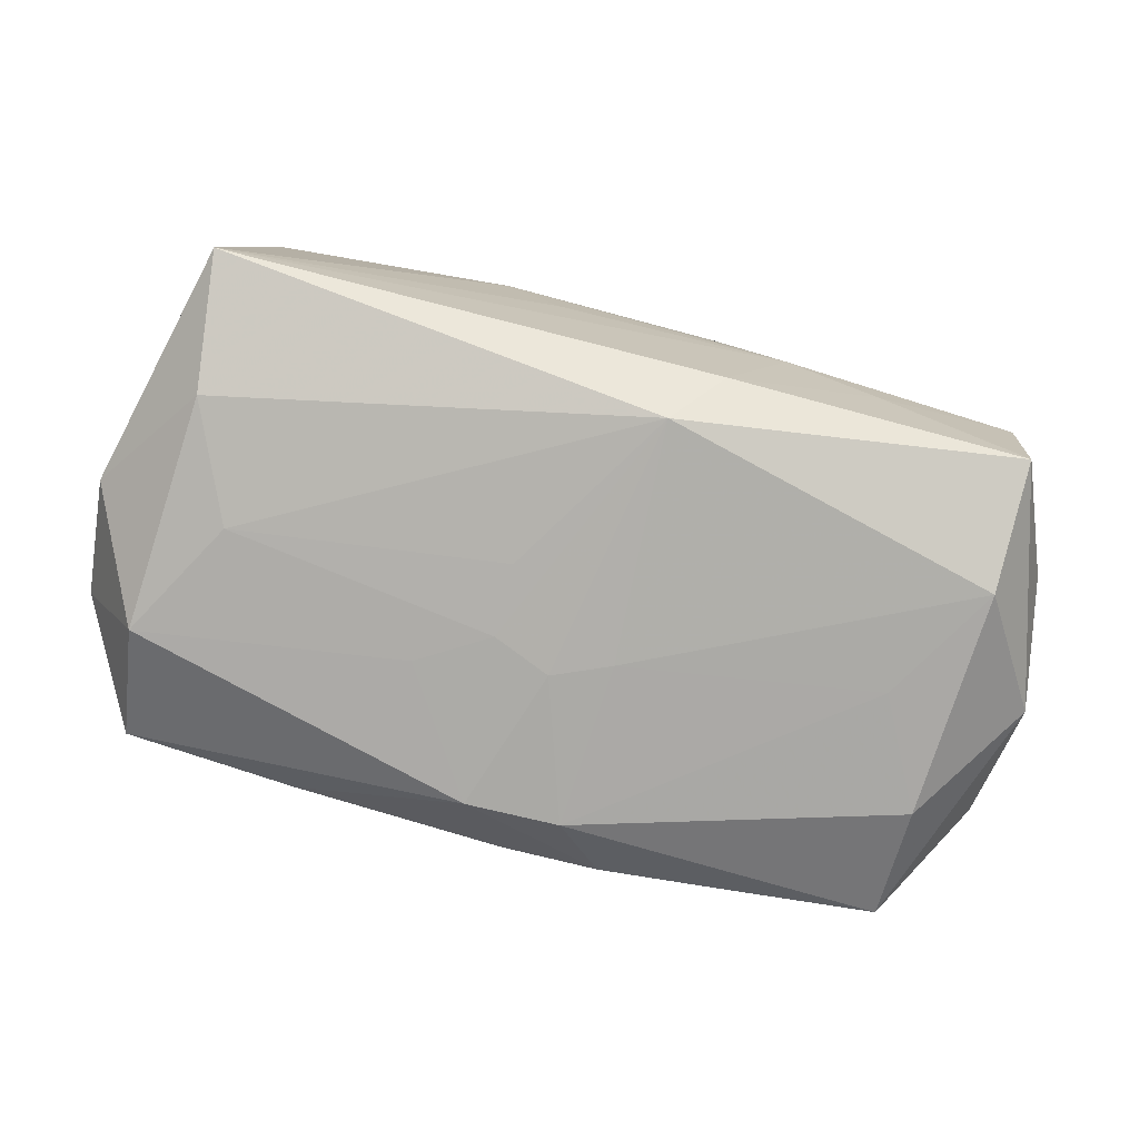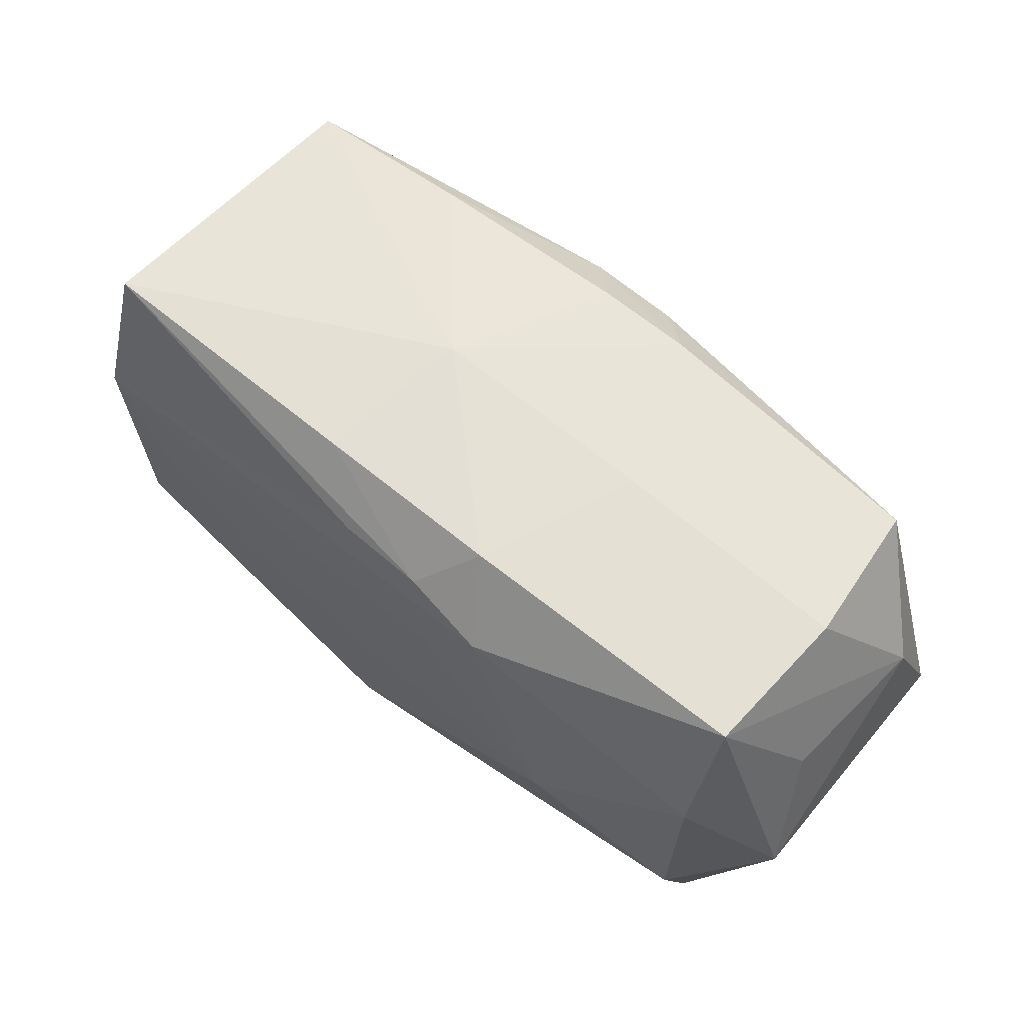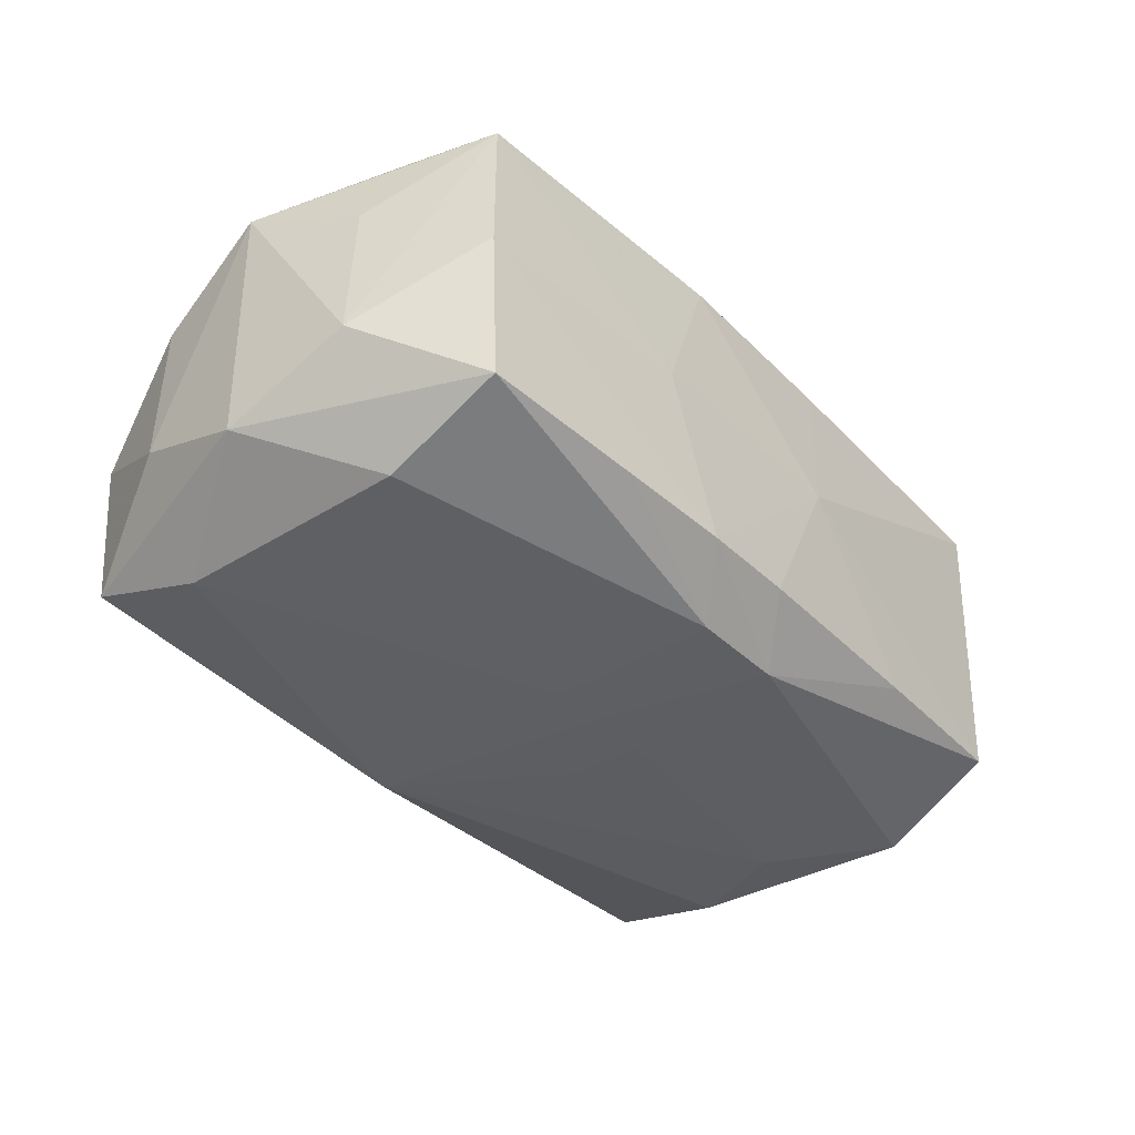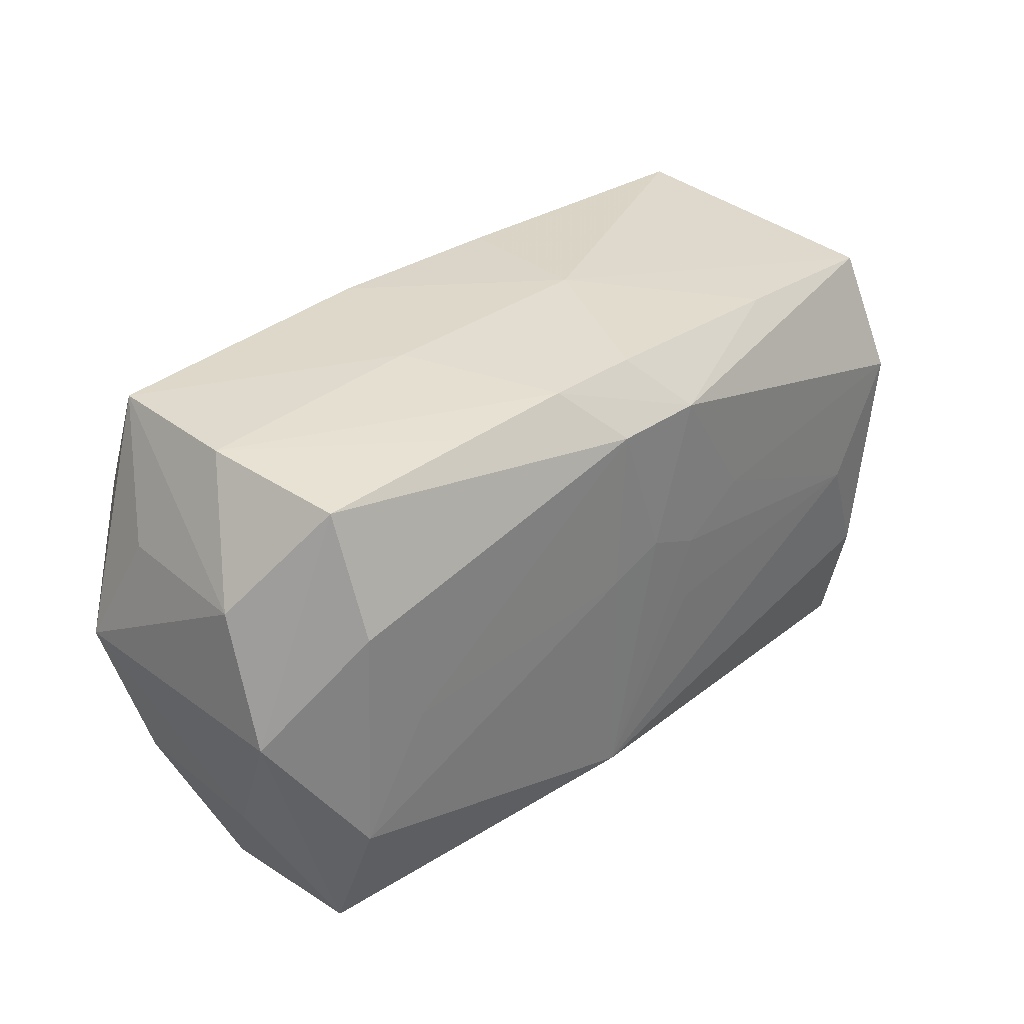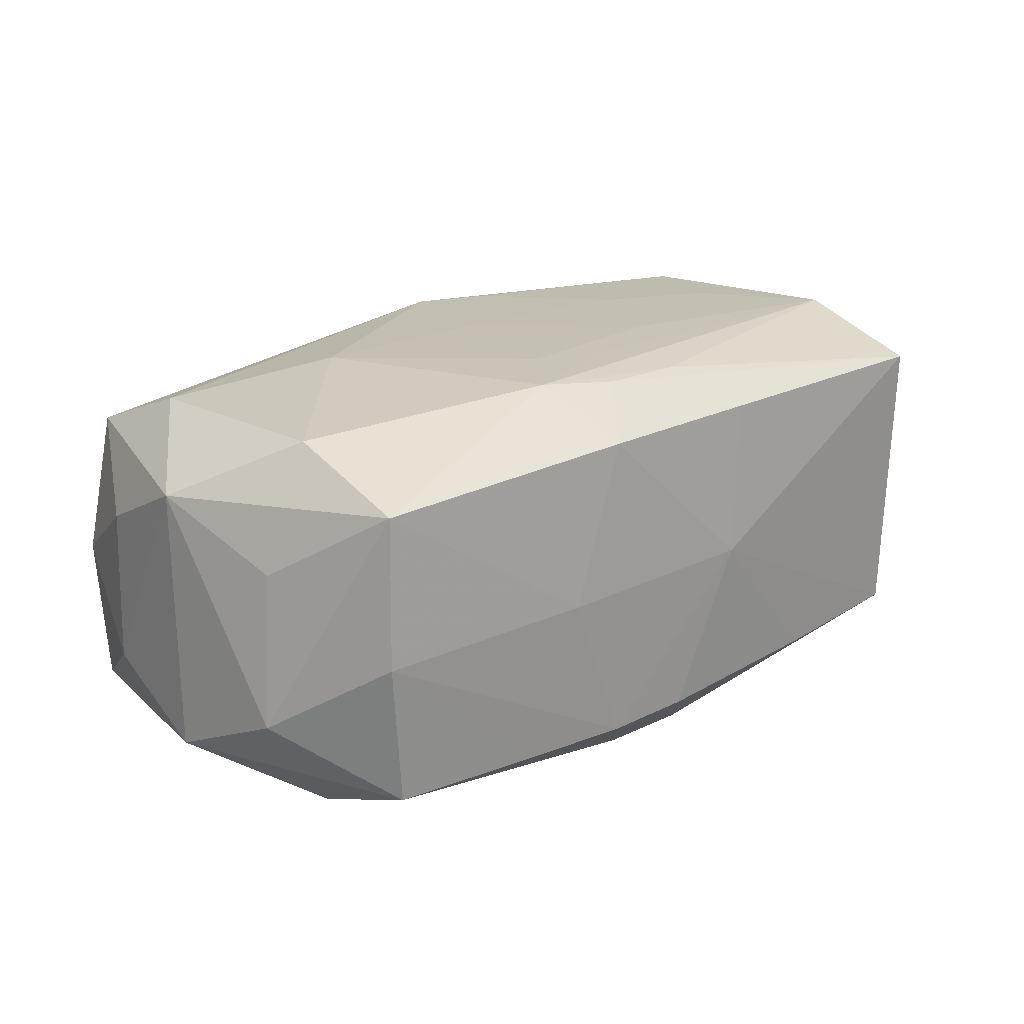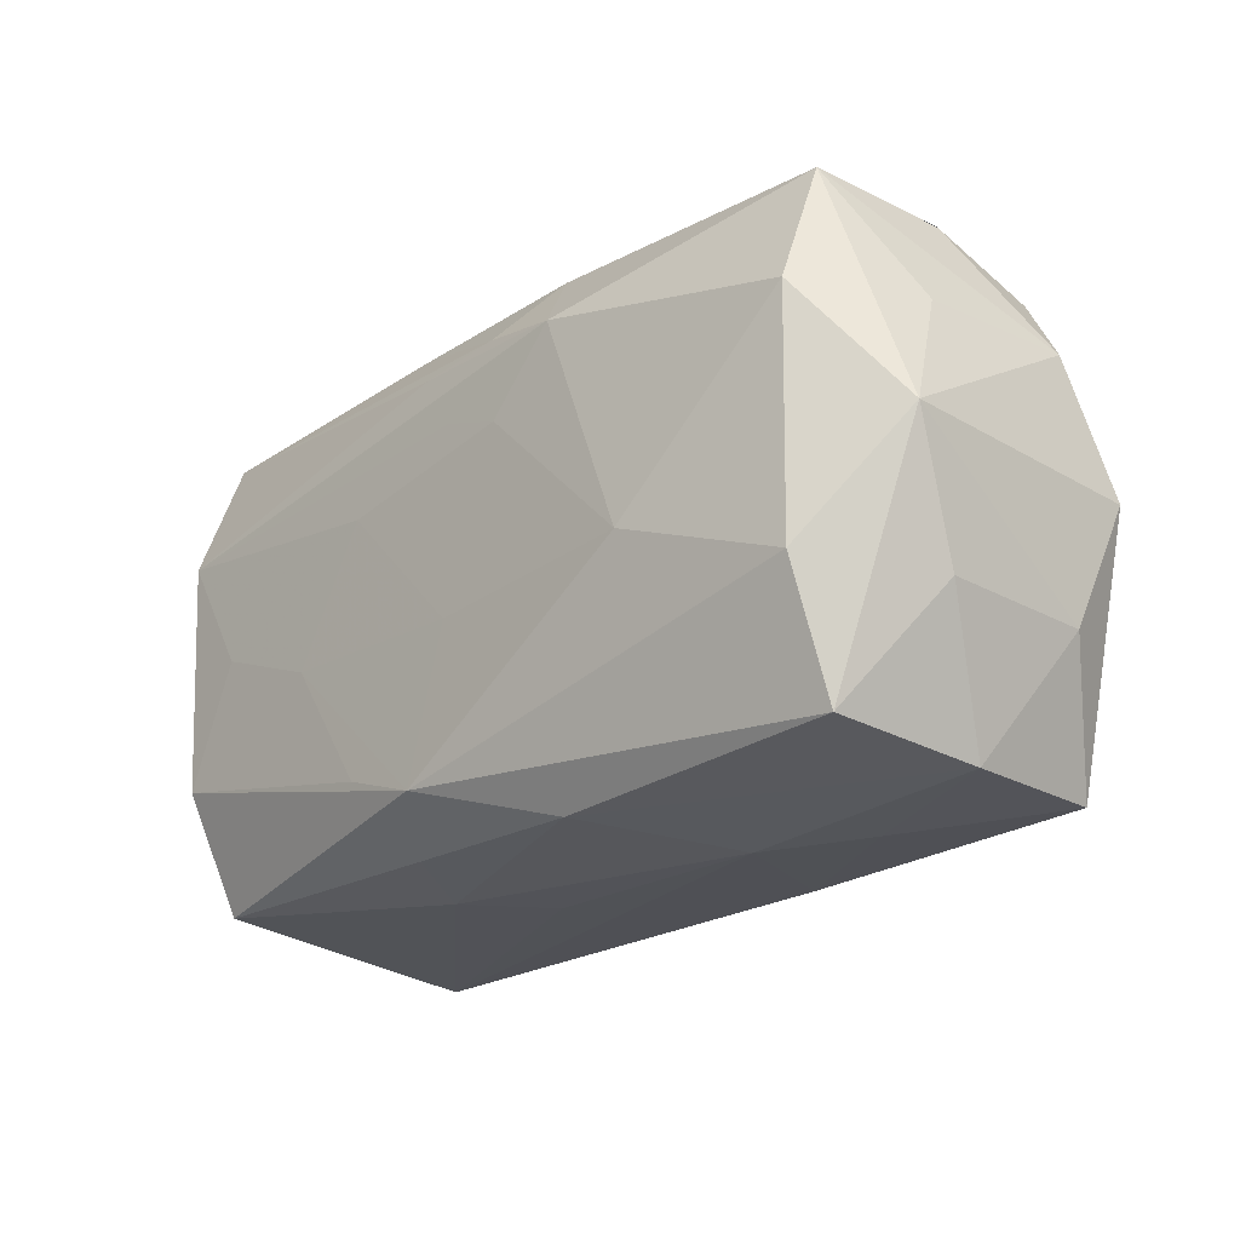
<metadata>
{"format":"obj","ext":"obj","renderer":"f3d","projection":"perspective","resolution":1024,"background":"white","views":[{"elev":-77.1,"azim":-13.6,"up":"+Z"},{"elev":62.7,"azim":41.3,"up":"+Y"},{"elev":-40.0,"azim":130.3,"up":"+Z"},{"elev":33.0,"azim":136.4,"up":"+Y"},{"elev":18.3,"azim":136.3,"up":"+Z"},{"elev":-22.7,"azim":47.0,"up":"+Y"}]}
</metadata>
<code>
v 0.03022 -0.008984 -0.0158
v -0.02589 -0.0004224 -0.01538
v -0.004818 0.002606 -0.01641
v -0.03047 0.01818 -0.01103
v 0.03004 -0.008599 0.01436
v -0.0361 0.009464 -0.00551
v -0.02982 -0.009426 0.01586
v 0.03626 0.0002468 -0.01103
v 0.00746 -0.01946 -0.01203
v -0.03465 -0.0003773 0.01058
v -0.03125 -0.01981 -0.01126
v 0.02921 0.01843 -0.01195
v -0.005465 -0.02039 0.000213
v 0.01993 -0.01986 -0.004843
v 0.007245 0.01986 -0.01256
v 0.01611 0.0193 -0.01233
v -0.005977 0.02044 3.9e-07
v 0.0308 0.01936 -0.0006951
v -0.007429 0.01965 0.01223
v 0.02901 0.008979 -0.01535
v 0.03465 0.00987 0.005189
v -0.03562 -0.01034 0.006873
v -0.006768 -0.01912 0.012
v -0.03075 0.009045 0.01615
v 0.03537 -0.009501 -0.006659
v -0.03126 0.008848 -0.01502
v -0.02903 -0.01856 0.01193
v 0.03683 0.0003614 0.009683
v 0.003286 0.01577 -0.01624
v -0.03533 0.00939 0.006675
v 0.01043 0.01419 0.0162
v -0.01692 0.0191 -0.01178
v -0.0003647 0.01986 -0.01246
v -0.0299 -0.009437 -0.01437
v 0.003634 -0.01609 -0.01615
v 0.03542 0.01009 -0.00681
v -0.0002852 0.004534 -0.01655
v 0.007963 -0.01944 0.01201
v 0.03016 -0.01805 0.01086
v 0.01237 0.0203 -0.0003488
v 0.01738 -0.003682 0.01643
v -0.009734 0.006131 0.01643
v -0.004724 -0.003001 -0.01626
v 0.003814 0.01559 0.01557
v 0.03048 0.01908 0.01092
v -0.01035 0.00595 -0.01611
v 0.000286 0.01015 0.01633
v 0.0246 0.0001004 -0.01581
v -0.004102 0.01581 -0.01621
v -0.01579 -0.003862 0.01635
v 0.0004397 -0.004637 0.0164
v -0.03637 -0.0005012 -0.00961
v -0.02509 -0.0002483 0.01623
v 0.004264 0.002684 -0.01648
v -0.003323 0.01526 0.01545
v 0.03528 -0.009351 0.005355
v 0.01293 -0.02039 -0.0001377
v 0.005301 0.008408 0.01643
v -0.031 0.0189 0.01237
v -0.009777 -0.02039 0.006397
v 0.03177 -0.01921 -0.0005035
v 0.03059 0.00946 0.01462
v 0.0077 0.01996 0.01203
v -0.009334 -0.01371 0.01621
v 0.03089 -0.01888 -0.01227
v -0.003123 -0.01589 0.01621
f 12 8 20
f 49 26 4
f 31 41 62
f 62 45 31
f 28 45 62
f 31 45 63
f 45 40 63
f 63 40 17
f 25 8 28
f 65 8 25
f 28 8 36
f 36 8 12
f 1 8 65
f 1 20 8
f 52 11 22
f 52 26 34
f 34 11 52
f 12 20 29
f 37 49 29
f 58 41 31
f 19 63 17
f 7 50 53
f 53 24 7
f 6 26 52
f 4 26 6
f 52 22 6
f 28 39 56
f 56 25 28
f 21 45 28
f 28 36 21
f 21 36 45
f 18 36 12
f 45 36 18
f 18 40 45
f 35 1 65
f 11 34 35
f 32 4 17
f 17 33 32
f 32 49 4
f 32 33 49
f 12 29 16
f 16 18 12
f 49 33 15
f 15 29 49
f 15 16 29
f 17 40 15
f 15 33 17
f 40 18 15
f 18 16 15
f 20 1 48
f 48 29 20
f 51 66 41
f 50 66 51
f 31 24 47
f 47 58 31
f 42 53 50
f 24 53 42
f 50 51 42
f 42 47 24
f 58 47 42
f 41 58 42
f 42 51 41
f 41 66 5
f 5 66 39
f 5 62 41
f 5 39 28
f 28 62 5
f 64 50 7
f 7 66 64
f 64 66 50
f 9 57 11
f 9 35 65
f 11 35 9
f 61 56 39
f 65 25 61
f 25 56 61
f 59 19 17
f 4 6 59
f 17 4 59
f 54 35 37
f 1 35 54
f 37 29 54
f 54 48 1
f 29 48 54
f 26 49 46
f 2 34 26
f 2 35 34
f 26 46 2
f 7 22 27
f 27 22 11
f 27 66 7
f 27 23 66
f 38 61 39
f 57 61 38
f 39 66 38
f 66 23 38
f 65 61 14
f 14 61 57
f 14 9 65
f 57 9 14
f 19 59 44
f 31 63 44
f 63 19 44
f 30 6 22
f 30 59 6
f 24 59 30
f 35 2 43
f 11 57 13
f 55 59 24
f 55 44 59
f 55 24 31
f 31 44 55
f 24 30 10
f 10 30 22
f 7 24 10
f 10 22 7
f 37 35 3
f 35 43 3
f 3 43 2
f 3 2 46
f 3 49 37
f 3 46 49
f 60 38 23
f 23 27 60
f 57 38 60
f 60 13 57
f 60 27 11
f 11 13 60

</code>
